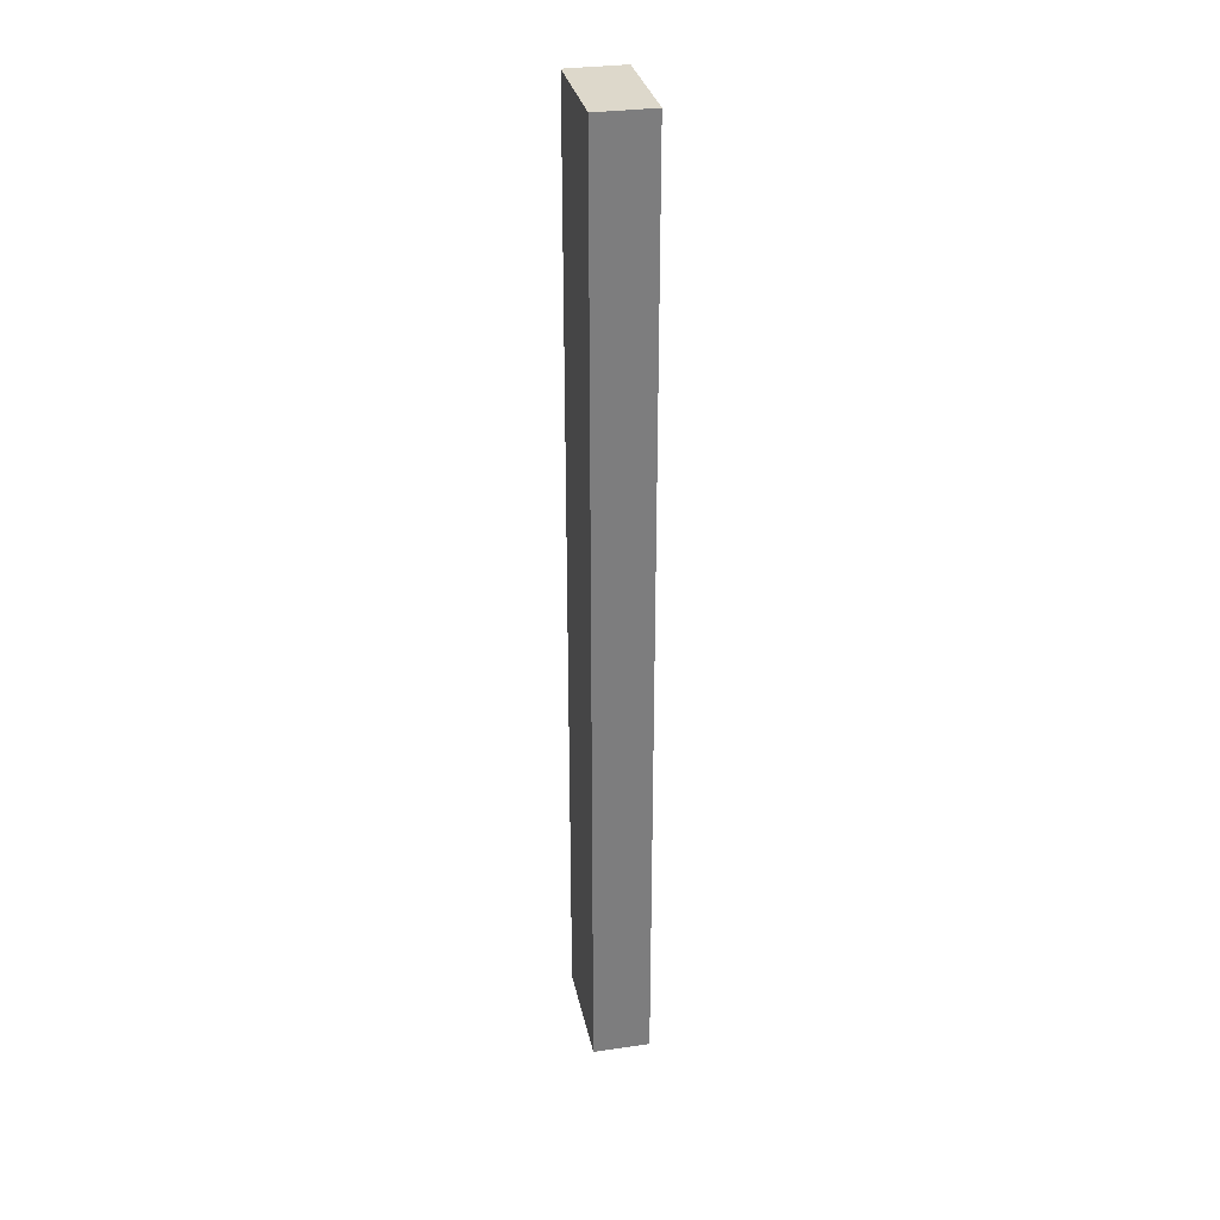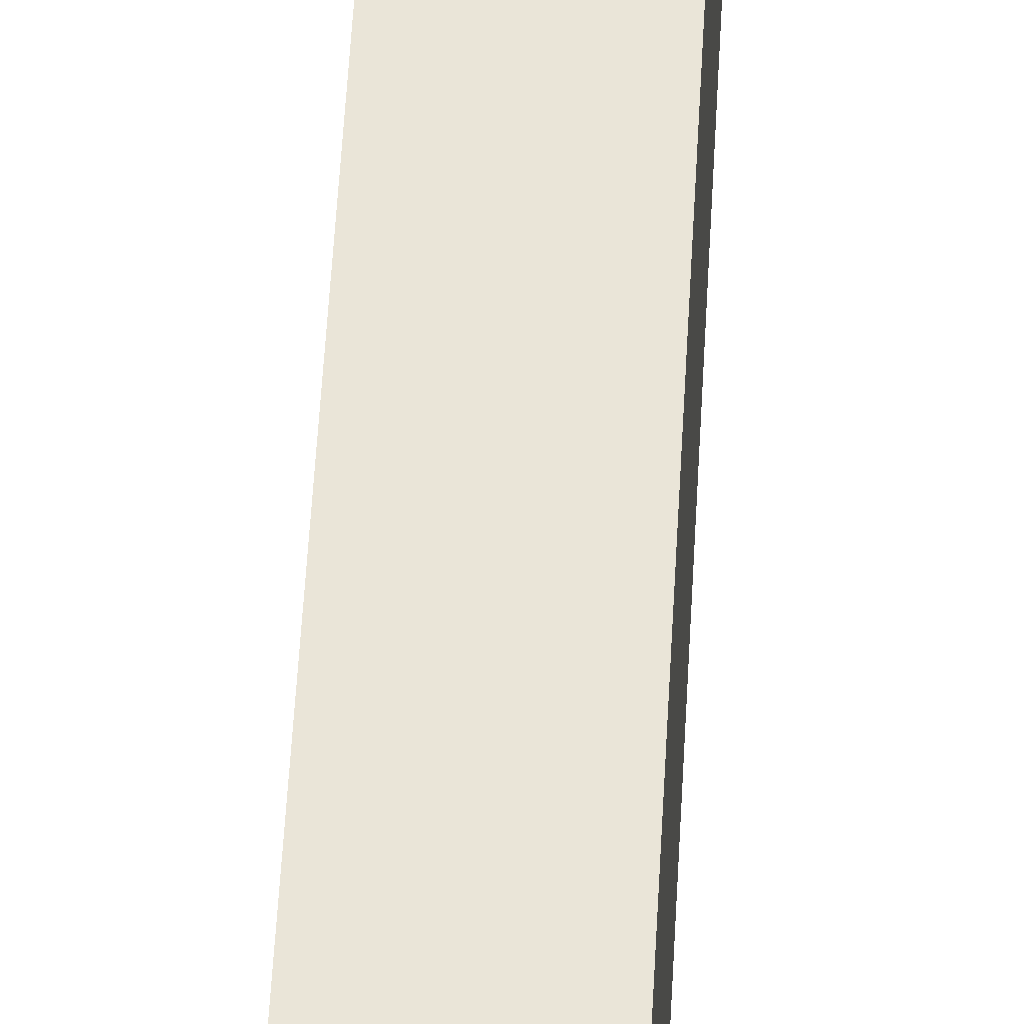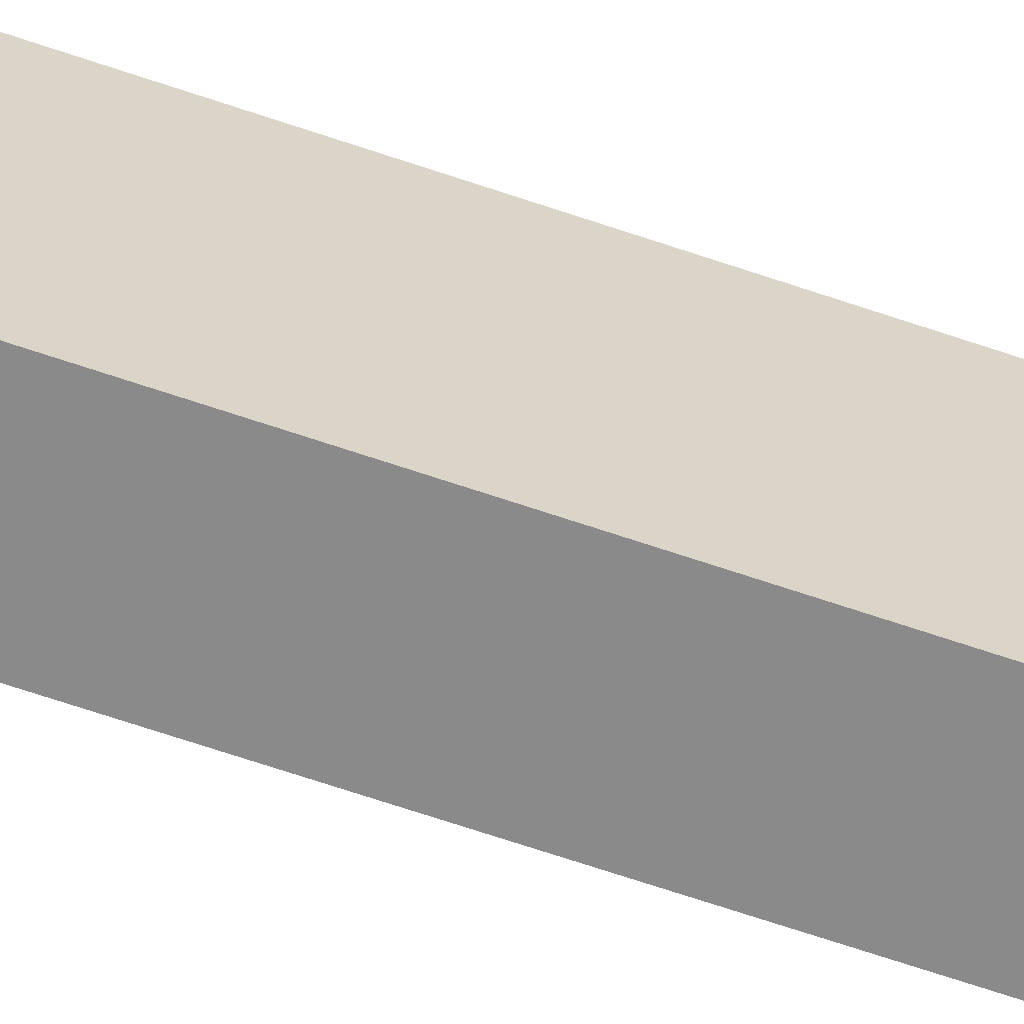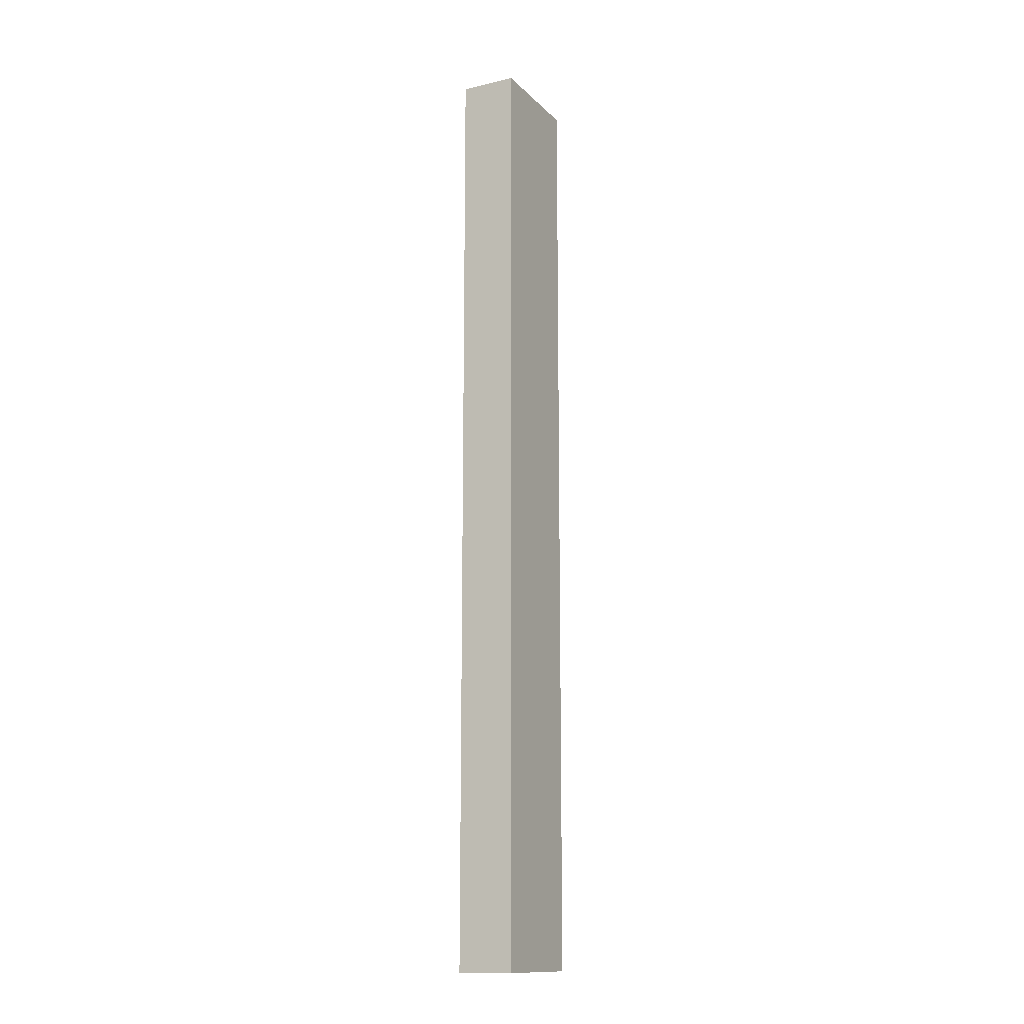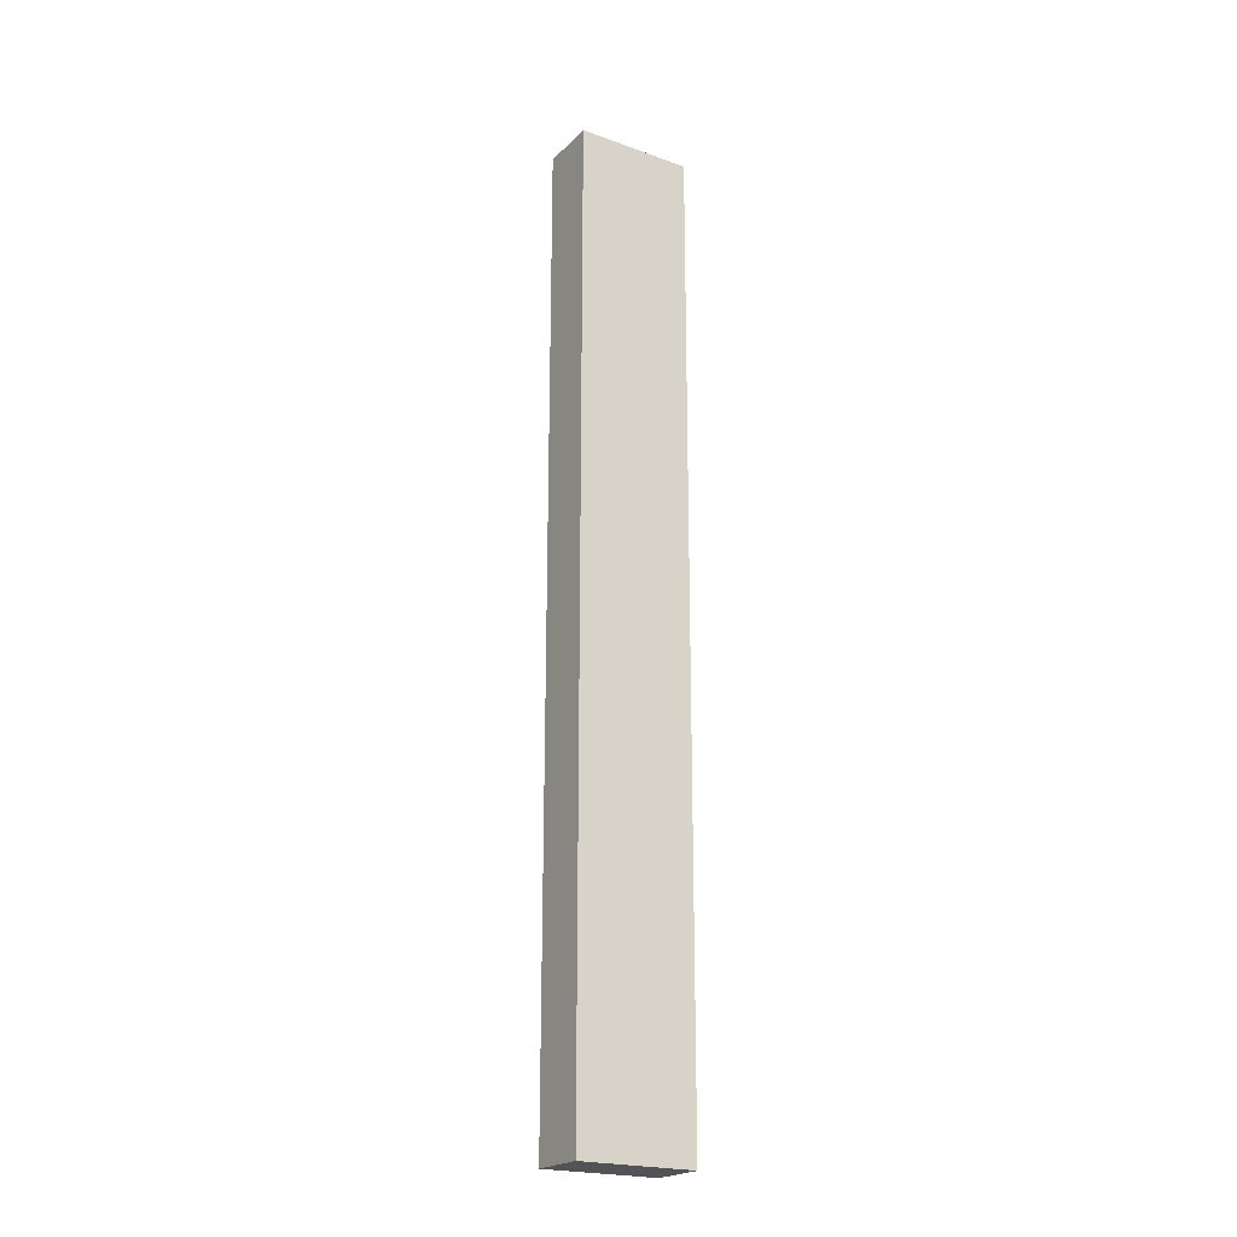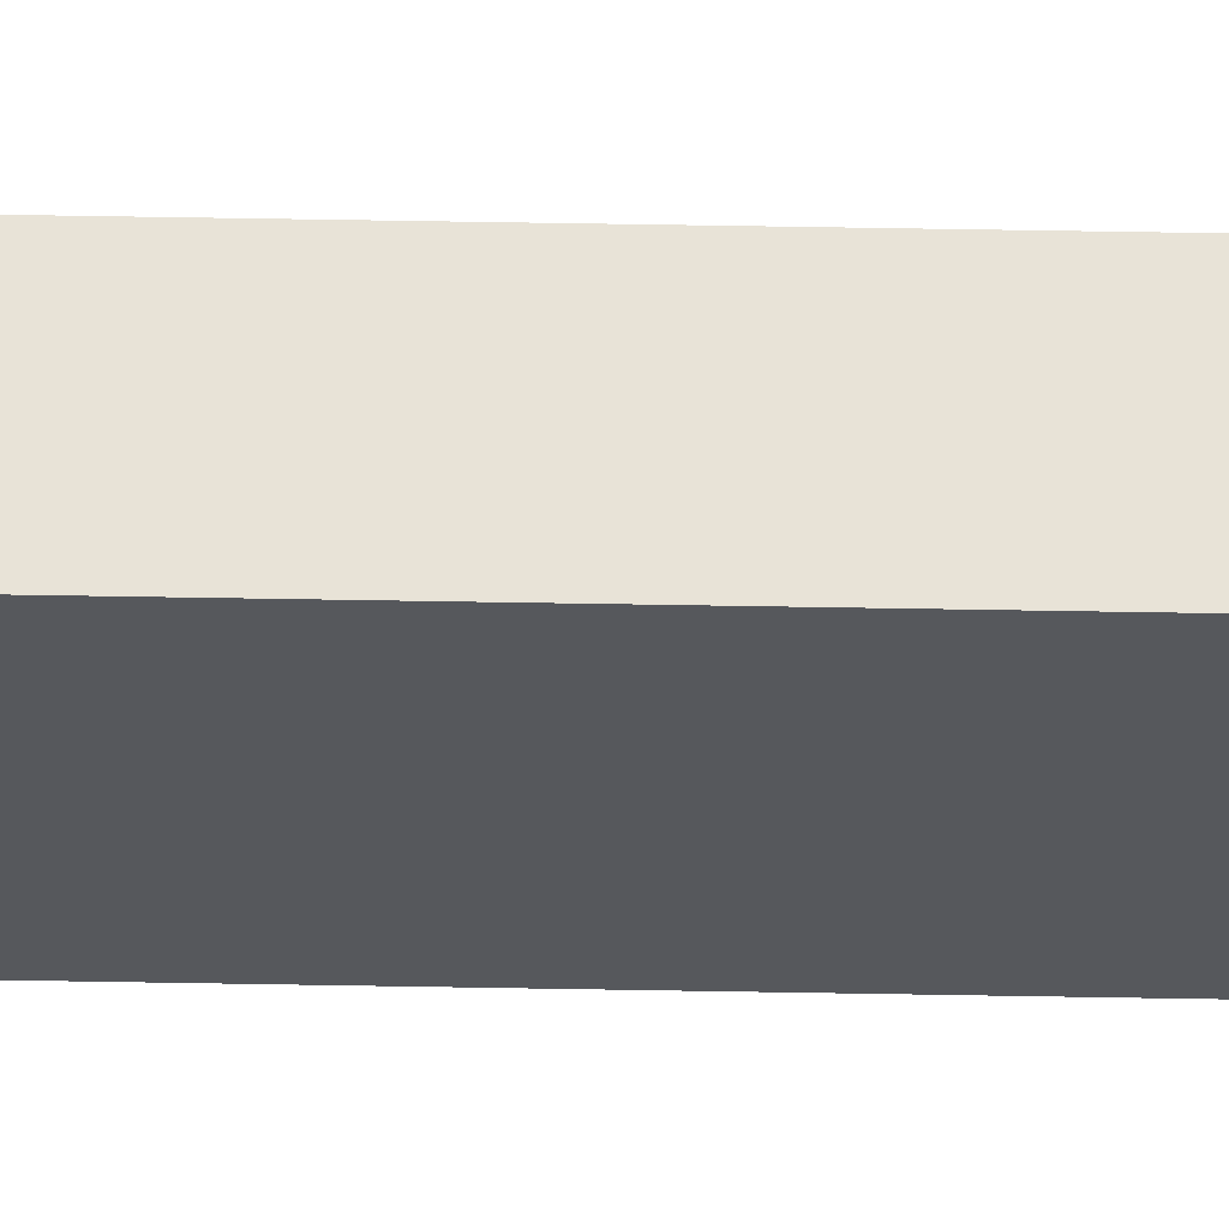
<metadata>
{"format":"obj","ext":"obj","renderer":"f3d","projection":"perspective","resolution":1024,"background":"white","views":[{"elev":31.3,"azim":168.4,"up":"+Z"},{"elev":45.0,"azim":-177.3,"up":"+Y"},{"elev":-63.5,"azim":-109.4,"up":"+Y"},{"elev":-13.8,"azim":-152.5,"up":"+Z"},{"elev":-21.8,"azim":58.0,"up":"+Z"},{"elev":62.2,"azim":-89.0,"up":"+Y"}]}
</metadata>
<code>
v 0.147 0.351 -0
v 0.147 0.351 0.4
v 0.171 0.351 -0
v 0.171 0.351 0.4
v 0.147 0.351 0.3
v 0.147 0.351 0.2
v 0.147 0.351 0.1
v 0.171 0.351 0.1
v 0.171 0.351 0.2
v 0.171 0.351 0.3
v 0.171 0.351 -0
v 0.171 0.351 0.2
v 0.171 0.351 0.4
v 0.171 0.399 -0
v 0.171 0.399 0.2
v 0.171 0.399 0.4
v 0.171 0.375 -0
v 0.171 0.399 0.1
v 0.171 0.375 0.1
v 0.171 0.375 0.05
v 0.171 0.363 0.1
v 0.171 0.363 0.05
v 0.171 0.387 0.1
v 0.171 0.387 0.05
v 0.171 0.375 0.4
v 0.171 0.399 0.3
v 0.171 0.351 0.3
v 0.171 0.375 0.3
v 0.171 0.375 0.35
v 0.171 0.387 0.3
v 0.171 0.387 0.35
v 0.171 0.363 0.3
v 0.171 0.363 0.35
v 0.171 0.351 0.1
v 0.171 0.399 -0
v 0.171 0.399 0.4
v 0.147 0.399 -0
v 0.147 0.399 0.4
v 0.171 0.399 0.3
v 0.171 0.399 0.2
v 0.171 0.399 0.1
v 0.147 0.399 0.1
v 0.147 0.399 0.2
v 0.147 0.399 0.3
v 0.147 0.399 -0
v 0.147 0.399 0.2
v 0.147 0.399 0.4
v 0.147 0.351 -0
v 0.147 0.351 0.2
v 0.147 0.351 0.4
v 0.147 0.375 -0
v 0.147 0.351 0.1
v 0.147 0.375 0.1
v 0.147 0.375 0.05
v 0.147 0.387 0.1
v 0.147 0.387 0.05
v 0.147 0.363 0.1
v 0.147 0.363 0.05
v 0.147 0.375 0.4
v 0.147 0.351 0.3
v 0.147 0.399 0.3
v 0.147 0.375 0.3
v 0.147 0.375 0.35
v 0.147 0.363 0.3
v 0.147 0.363 0.35
v 0.147 0.387 0.3
v 0.147 0.387 0.35
v 0.147 0.399 0.1
v 0.147 0.351 -0
v 0.171 0.351 -0
v 0.147 0.399 -0
v 0.171 0.399 -0
v 0.171 0.375 -0
v 0.147 0.375 -0
v 0.147 0.351 0.4
v 0.147 0.399 0.4
v 0.171 0.351 0.4
v 0.171 0.399 0.4
v 0.171 0.375 0.4
v 0.147 0.375 0.4
f 7 1 3
f 3 8 7
f 5 6 9
f 9 10 5
f 2 5 10
f 10 4 2
f 6 7 8
f 8 9 6
f 19 21 22
f 22 20 19
f 23 19 20
f 20 24 23
f 31 29 28
f 28 30 31
f 29 33 32
f 32 28 29
f 34 11 22
f 17 22 11
f 21 34 22
f 17 20 22
f 24 20 17
f 21 19 12
f 12 34 21
f 32 27 12
f 33 13 27
f 25 33 29
f 13 33 25
f 27 32 33
f 28 32 12
f 18 23 24
f 15 19 23
f 24 14 18
f 23 18 15
f 14 24 17
f 12 15 28
f 15 30 28
f 16 31 26
f 30 26 31
f 16 25 29
f 29 31 16
f 26 30 15
f 19 15 12
f 41 35 37
f 37 42 41
f 39 40 43
f 43 44 39
f 36 39 44
f 44 38 36
f 40 41 42
f 42 43 40
f 53 55 56
f 56 54 53
f 57 53 54
f 54 58 57
f 65 63 62
f 62 64 65
f 63 67 66
f 66 62 63
f 68 45 56
f 51 54 56
f 55 68 56
f 46 55 53
f 51 56 45
f 46 68 55
f 66 61 46
f 67 47 61
f 46 62 66
f 61 66 67
f 49 62 46
f 59 47 67
f 67 63 59
f 49 46 53
f 48 58 51
f 52 57 58
f 49 53 57
f 58 48 52
f 57 52 49
f 62 49 64
f 65 59 63
f 50 65 60
f 64 60 65
f 59 65 50
f 60 64 49
f 58 54 51
f 70 69 74
f 74 73 70
f 71 72 73
f 73 74 71
f 80 75 77
f 77 79 80
f 76 80 79
f 79 78 76

</code>
